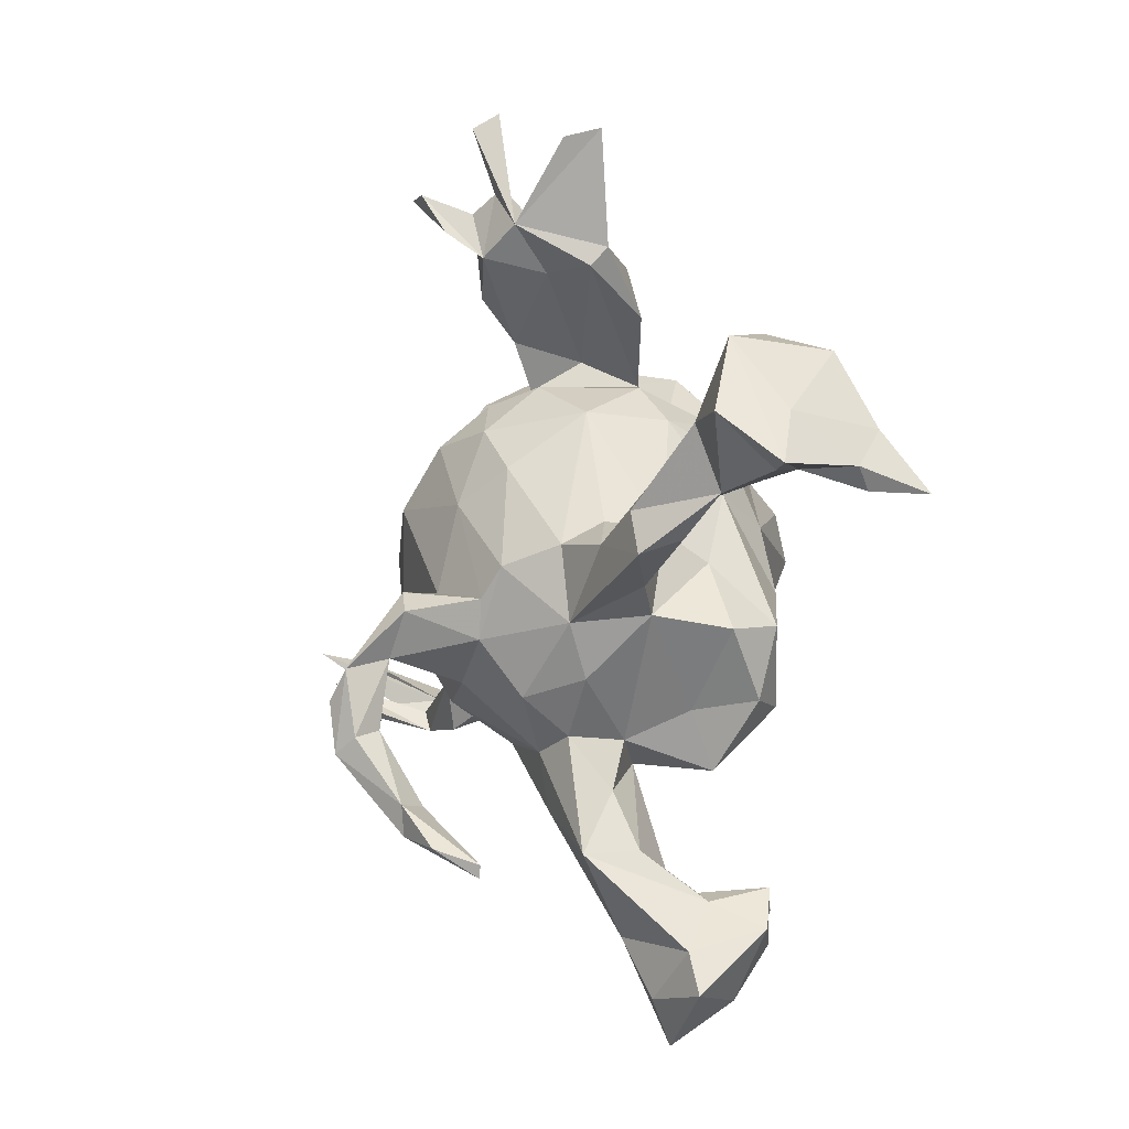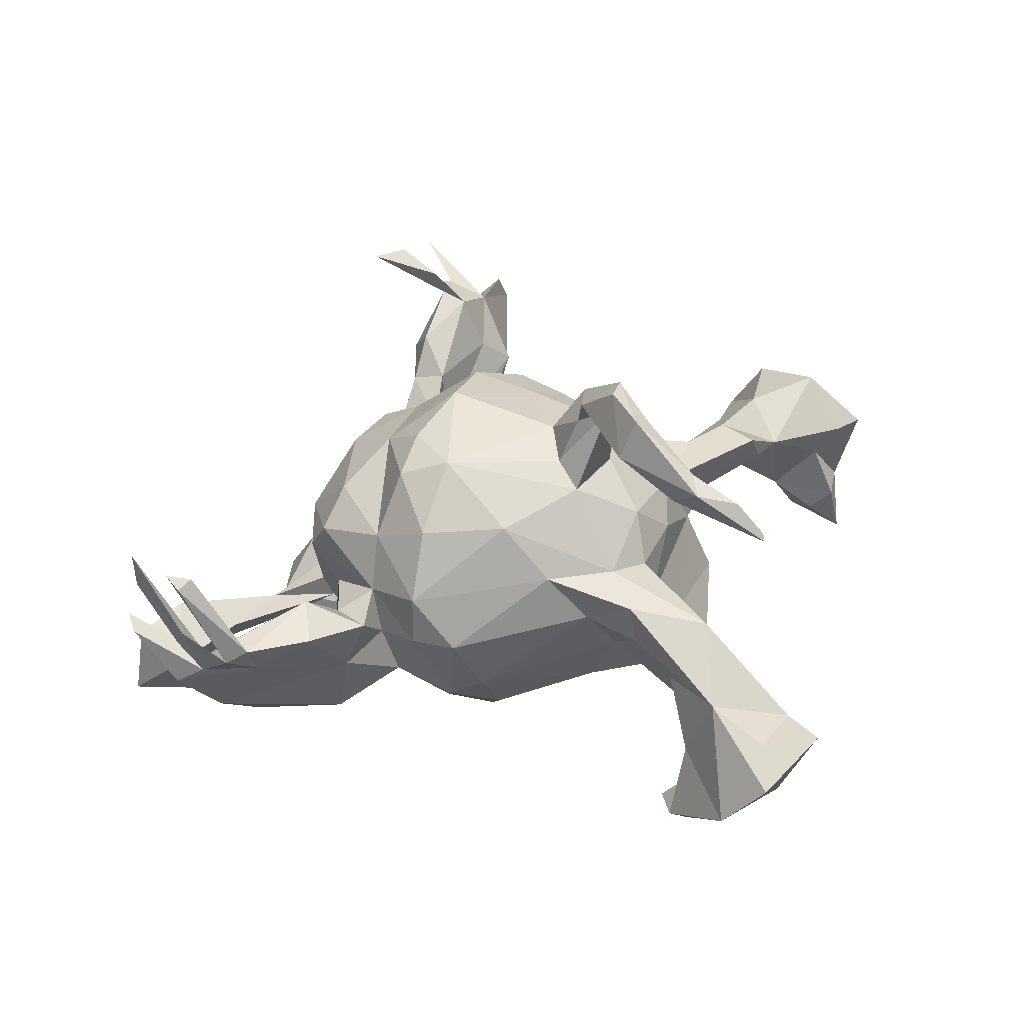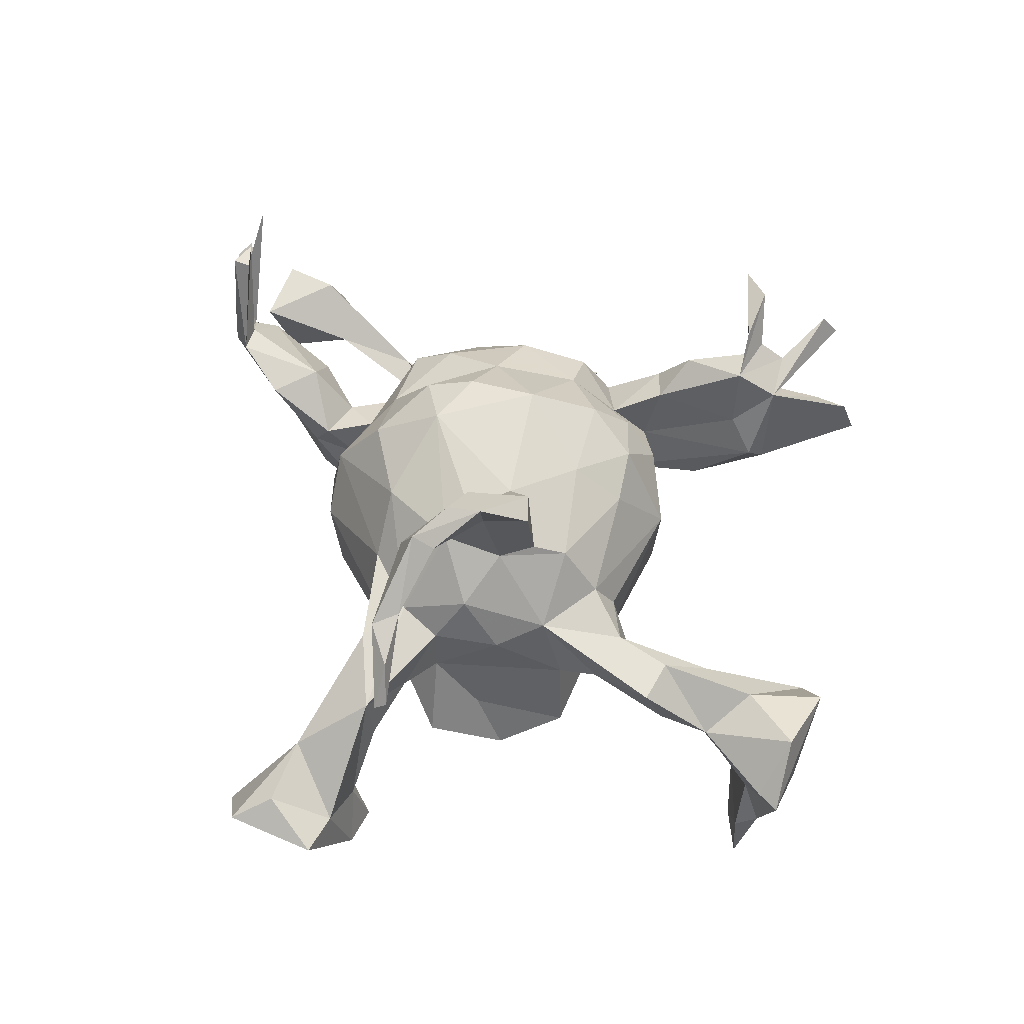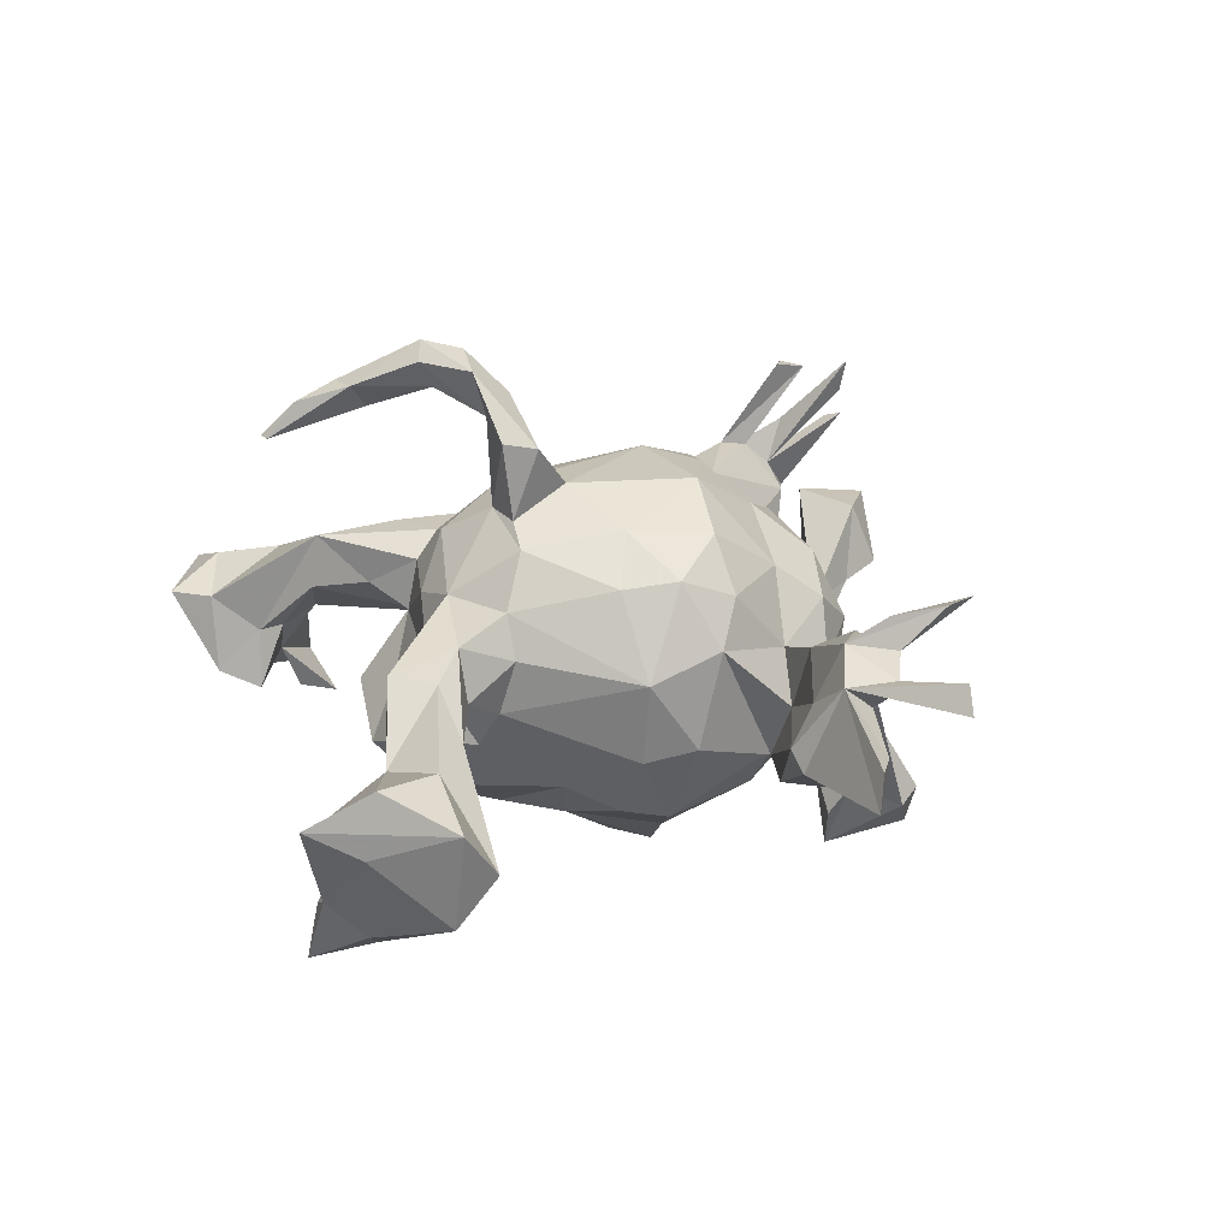
<metadata>
{"format":"obj","ext":"obj","renderer":"f3d","projection":"perspective","resolution":1024,"background":"white","views":[{"elev":2.7,"azim":68.4,"up":"+Y"},{"elev":43.5,"azim":-10.3,"up":"+Z"},{"elev":63.0,"azim":64.0,"up":"+Z"},{"elev":26.7,"azim":138.4,"up":"+Z"}]}
</metadata>
<code>
v 0.6749 0.1552 -0.1227
v 0.6415 0.1853 -0.03379
v 0.7256 0.1949 0.02802
v 0.6694 0.2656 -0.008525
v 0.6493 0.2391 -0.1531
v 0.6892 0.1898 -0.1014
v 0.6369 0.1647 -0.1635
v 0.6436 0.264 0.09191
v 0.6938 0.1509 -0.2104
v 0.6142 0.2121 -0.1884
v 0.6834 0.1845 0.0203
v 0.581 0.348 -0.1183
v 0.5767 0.3677 0.03942
v 0.5204 0.3719 -0.04258
v 0.5253 0.2487 0.06738
v 0.5442 0.1513 0.03568
v 0.4923 0.08601 0.06908
v 0.5714 0.2024 -0.1193
v 0.5248 0.2808 -0.07357
v 0.4706 0.06482 0.1285
v 0.4604 0.1848 -0.01974
v 0.4276 0.1253 0.1223
v 0.4026 -0.4869 -0.106
v 0.4454 0.2026 0.06463
v 0.3551 -0.3952 0.3233
v 0.427 -0.5732 0.01331
v 0.4413 0.1312 0.0358
v 0.3545 -0.6 -0.07481
v 0.3899 -0.5152 0.01375
v 0.35 0.07508 0.1351
v 0.3423 -0.4528 -0.03925
v 0.3728 0.01531 0.07621
v 0.3524 0.0975 0.05168
v 0.3698 -0.05035 -0.06548
v 0.2868 0.08831 0.008251
v 0.3421 -0.1593 -0.121
v 0.3588 -0.4349 -0.1309
v 0.3263 -0.03013 0.04525
v 0.2819 -0.1761 -0.03888
v 0.3097 -0.6702 0.00759
v 0.286 -0.3803 0.0465
v 0.2773 -0.04181 0.1545
v 0.3533 -0.5215 -0.131
v 0.3207 -0.5956 0.04135
v 0.3157 -0.3552 0.3795
v 0.3586 -0.3756 0.3224
v 0.302 -0.4462 -0.03993
v 0.2816 -0.1767 -0.1773
v 0.2427 -0.6506 -0.07648
v 0.2913 0.04235 -0.0611
v 0.2679 0.1053 0.09566
v 0.3328 -0.05029 -0.1538
v 0.2418 -0.439 -0.02144
v 0.2141 -0.2244 0.04125
v 0.2175 -0.3085 0.3597
v 0.2769 -0.4914 -0.108
v 0.2475 -0.3465 0.3993
v 0.2619 -0.127 0.1226
v 0.2158 -0.4988 -0.05606
v 0.1482 0.2668 0.07576
v 0.2449 -0.4907 -0.188
v 0.2135 -0.009833 -0.2104
v 0.2357 -0.2968 0.06898
v 0.2 0.03881 0.2319
v 0.205 -0.4126 0.03457
v 0.2522 -0.2992 0.4044
v 0.2309 -0.07201 -0.1755
v 0.1961 -0.1571 0.1972
v 0.2809 -0.2685 -0.0746
v 0.2695 -0.3838 0.1305
v 0.2531 -0.5136 0.0622
v 0.1992 -0.2168 0.1258
v 0.1705 -0.1607 -0.1764
v 0.2564 0.07229 0.1592
v 0.1805 -0.5493 -0.1647
v 0.1922 -0.2058 0.4554
v 0.1739 -0.01005 0.2541
v 0.1662 -0.1081 0.4611
v 0.1707 -0.1999 0.4113
v 0.1792 -0.02542 0.375
v 0.1875 -0.4687 -0.2091
v 0.1469 -0.334 0.1373
v 0.1379 -0.2424 0.411
v 0.1634 -0.07186 0.2537
v 0.1501 0.2541 -0.05789
v 0.1667 -0.2322 0.4777
v 0.1541 -0.3478 0.07143
v 0.1304 0.1828 0.1963
v 0.1509 -0.09667 0.3893
v 0.1424 0.1965 -0.1676
v 0.2078 0.1422 -0.1232
v 0.2089 -0.5513 -0.1787
v 0.1144 0.6978 0.03739
v 0.08868 -0.1418 0.2546
v 0.1434 -0.1567 0.4787
v 0.1595 0.08812 -0.2096
v 0.06944 0.1263 0.2537
v 0.1301 -0.0004804 0.3612
v 0.1018 -0.1013 0.4139
v 0.06811 -0.08479 0.275
v 0.1366 -0.2707 -0.005561
v 0.09574 0.684 0.09197
v 0.06997 -0.1064 -0.2403
v 0.1027 -0.07416 0.3545
v 0.1465 -0.08734 -0.2073
v 0.07226 -0.007367 0.2876
v -0.004212 0.1038 -0.3153
v 0.08357 0.5203 0.0135
v 0.1342 -0.2471 0.1471
v 0.01803 -0.2463 0.1469
v 0.05136 0.6521 0.08282
v 0.06079 0.2374 0.208
v 0.03861 0.3054 0.1112
v 0.08435 0.2404 -0.1806
v 0.01465 0.0271 -0.325
v 0.0833 -0.277 0.07138
v -0.002805 0.568 0.1094
v 0.04284 0.5539 0.1515
v -0.07932 0.249 -0.1774
v -0.02871 0.2127 0.2487
v -0.01416 0.2756 0.1739
v -0.00555 0.5046 0.1857
v 0.1001 -0.2528 -0.103
v 0.08158 0.4913 0.0421
v 0.02208 0.1582 -0.2541
v -0.06618 0.3472 -0.002172
v 0.02331 0.4151 -0.06753
v -0.003682 0.6103 0.1505
v -0.04421 0.7064 0.1887
v -0.07671 0.2961 -0.1012
v -0.02258 0.4945 -0.0625
v -0.0399 0.5428 0.1856
v 0.08414 0.3048 -0.03826
v -0.06892 -0.2494 -0.1481
v -0.05485 0.546 0.2293
v -0.07606 0.389 -0.1007
v 0.02819 0.4809 0.09298
v -0.07116 -0.1842 -0.2249
v 0.01694 0.5553 0.0179
v -0.1063 -0.275 -0.06515
v -0.03024 0.7297 0.1498
v -0.04875 -0.1845 0.2231
v -0.07024 0.3776 0.1094
v -0.06208 0.3095 -0.0982
v -0.09867 0.2962 0.0688
v -0.09135 0.446 0.1564
v -0.01544 0.6037 0.1622
v -0.07108 -0.1091 -0.2738
v -0.1415 0.2282 0.1679
v -0.08173 0.0665 -0.294
v -0.1065 0.4922 0.09729
v -0.121 0.4011 0.09336
v -0.08485 0.1143 0.2902
v -0.1563 -0.2712 0.03052
v -0.197 0.02459 -0.2553
v -0.2104 0.1039 0.2069
v -0.1069 0.607 0.2512
v -0.1053 0.4135 -0.04751
v -0.1673 0.03378 0.2701
v -0.1521 0.3089 -0.06151
v -0.1271 -0.05592 0.277
v -0.04698 0.5746 0.1875
v -0.1872 -0.149 0.2021
v -0.1594 -0.2448 -0.1147
v -0.1835 0.2665 -0.0948
v -0.1649 0.6026 0.2456
v -0.1955 0.2791 0.1144
v -0.1659 0.1452 -0.2501
v -0.1677 0.3206 0.03031
v -0.2081 -0.0353 0.2452
v -0.1535 -0.1813 -0.1881
v -0.2328 0.07025 -0.2122
v -0.2687 0.2574 0.04823
v -0.2068 0.3003 -0.02674
v -0.2273 0.3104 -0.1059
v -0.2185 -0.2172 0.1066
v -0.2688 0.2396 -0.04716
v -0.253 0.2541 -0.3025
v -0.2649 0.1878 0.1391
v -0.2774 0.2796 -0.2491
v -0.2703 -0.1682 -0.008603
v -0.2587 0.3459 -0.0692
v -0.2662 0.2361 -0.3697
v -0.3096 0.1651 -0.2682
v -0.2585 0.2287 -0.1126
v -0.2864 0.304 -0.07569
v -0.2609 -0.08246 0.1465
v -0.3263 0.1744 -0.04936
v -0.2919 0.2614 -0.1619
v -0.2446 -0.1782 -0.1012
v -0.2475 -0.05714 -0.2069
v -0.3216 0.1093 -0.1146
v -0.3579 -0.206 -0.1496
v -0.279 -0.1302 0.06104
v -0.3441 -0.142 0.03085
v -0.2914 -0.08151 -0.1199
v -0.3059 -0.2079 0.05097
v -0.3496 0.3266 -0.2937
v -0.3031 0.05094 0.1521
v -0.3493 0.001722 0.1004
v -0.4074 -0.2692 0.09459
v -0.3315 -0.03231 -0.002613
v -0.3414 -0.2211 -0.02477
v -0.3544 0.04 -0.06348
v -0.3588 -0.1381 -0.09627
v -0.371 0.02319 0.04483
v -0.3534 0.1321 0.04163
v -0.3512 0.2763 -0.1792
v -0.3874 0.2983 -0.3479
v -0.3958 0.3137 -0.281
v -0.3904 0.1748 -0.3541
v -0.3915 0.03208 -0.1265
v -0.3375 0.03731 -0.1076
v -0.422 0.2168 -0.2662
v -0.3474 0.1039 -0.08456
v -0.4485 0.01944 -0.07429
v -0.5019 -0.271 0.04714
v -0.4027 -0.1856 0.1078
v -0.4589 -0.1433 0.01071
v -0.4707 0.02793 -0.1166
v -0.5459 -0.2524 0.09821
v -0.581 -0.1966 0.02194
v -0.5044 -0.2072 -0.1266
v -0.5604 -0.01484 -0.08268
v -0.5529 -0.286 0.08483
v -0.5294 -0.08016 -0.03599
v -0.603 -0.1611 -0.105
v -0.5156 -0.2824 0.1007
v -0.4973 -0.1283 -0.08054
v -0.6185 -0.2467 0.2354
v -0.595 -0.2652 0.05467
v -0.5577 -0.05503 -0.09424
v -0.622 -0.06433 0.02172
v -0.587 -0.2142 -0.06283
v -0.5847 -0.2365 0.05832
v -0.5712 -0.2456 -0.06025
v -0.6319 -0.2388 0.1024
v -0.6216 -0.2446 0.1287
v -0.6248 -0.1959 0.01049
v -0.6359 -0.2061 0.2332
v -0.5945 -0.2278 0.2397
v -0.6265 -0.08542 -0.1271
v -0.6474 -0.0321 -0.07857
v -0.641 -0.2592 0.02783
v -0.6879 -0.1691 0.1859
v -0.717 -0.141 -0.1005
v -0.6966 -0.1155 0.01103
v -0.6898 -0.1571 0.2423
v -0.621 -0.2373 0.005298
v -0.7036 -0.2164 0.1206
v -0.7089 -0.1839 0.1335
v -0.2223 -0.234 0.02311
f 134 123 140
f 50 52 91
f 123 69 101
f 91 52 62
f 62 105 96
f 123 134 138
f 90 96 114
f 90 91 96
f 138 134 164
f 138 171 148
f 138 164 171
f 114 125 119
f 125 150 168
f 191 148 171
f 119 125 168
f 168 155 172
f 172 155 191
f 155 148 191
f 178 183 180
f 183 178 184
f 180 183 198
f 198 183 209
f 211 184 214
f 211 214 209
f 2 3 11
f 28 26 40
f 3 6 4
f 26 23 29
f 29 23 31
f 28 40 49
f 4 5 12
f 4 6 5
f 6 9 5
f 1 6 2
f 1 2 18
f 1 18 7
f 31 37 47
f 47 37 56
f 10 18 19
f 10 7 18
f 47 56 53
f 53 56 59
f 49 59 75
f 12 19 14
f 50 34 52
f 34 36 52
f 52 36 48
f 36 39 69
f 36 69 48
f 52 48 67
f 67 48 73
f 48 123 73
f 48 69 123
f 56 92 61
f 62 52 67
f 105 73 103
f 73 123 138
f 91 62 96
f 96 105 103
f 73 138 103
f 105 67 73
f 96 115 107
f 115 96 103
f 103 138 148
f 114 96 125
f 96 107 125
f 150 115 148
f 150 125 107
f 150 148 155
f 168 150 155
f 183 184 211
f 183 211 209
f 6 3 2
f 1 9 6
f 31 23 37
f 23 26 28
f 23 28 43
f 9 7 10
f 37 23 43
f 92 43 28
f 92 28 49
f 5 10 12
f 12 10 19
f 5 9 10
f 43 92 56
f 56 61 81
f 56 81 75
f 59 56 75
f 92 49 75
f 92 75 81
f 162 117 132
f 62 67 105
f 115 103 148
f 107 115 150
f 9 1 7
f 56 37 43
f 92 81 61
f 167 169 173
f 152 158 169
f 152 146 151
f 151 158 152
f 132 117 151
f 117 139 151
f 201 197 218
f 200 187 199
f 145 167 149
f 145 143 152
f 143 146 152
f 143 137 122
f 117 108 139
f 118 111 117
f 118 102 111
f 121 145 149
f 121 113 145
f 124 118 137
f 108 118 124
f 118 108 93
f 111 108 117
f 111 93 108
f 93 102 118
f 112 113 121
f 112 60 113
f 142 163 176
f 142 161 163
f 112 88 60
f 94 161 142
f 100 161 94
f 88 112 97
f 98 77 106
f 77 64 97
f 97 64 88
f 94 89 100
f 84 89 94
f 55 25 57
f 55 57 83
f 25 45 57
f 66 46 55
f 57 45 66
f 45 46 66
f 244 250 249
f 238 235 248
f 235 237 245
f 235 245 248
f 228 230 225
f 228 241 230
f 141 128 147
f 187 156 199
f 199 156 179
f 179 156 149
f 149 167 179
f 122 146 143
f 122 132 146
f 132 151 146
f 132 122 135
f 122 147 162
f 147 117 162
f 122 118 147
f 122 162 157
f 128 117 147
f 128 118 117
f 118 129 147
f 141 129 118
f 118 128 141
f 163 170 187
f 170 156 187
f 170 159 156
f 153 156 159
f 153 149 156
f 153 120 149
f 120 121 149
f 137 118 122
f 161 170 163
f 161 159 170
f 112 121 120
f 161 106 153
f 153 159 161
f 153 97 120
f 97 112 120
f 100 106 161
f 106 97 153
f 77 97 106
f 104 106 100
f 99 98 104
f 104 98 106
f 80 77 98
f 89 104 100
f 84 80 89
f 84 77 80
f 89 79 83
f 83 57 86
f 79 55 83
f 66 55 79
f 238 248 237
f 225 230 240
f 129 141 147
f 132 166 162
f 132 135 166
f 122 157 135
f 89 83 99
f 104 89 99
f 78 98 99
f 80 78 89
f 78 80 98
f 86 95 83
f 83 95 99
f 76 78 86
f 89 76 79
f 86 78 95
f 76 89 78
f 66 86 57
f 66 76 86
f 76 66 79
f 249 250 251
f 248 245 237
f 135 157 166
f 95 78 99
f 230 241 240
f 157 162 166
f 220 232 224
f 223 236 234
f 229 223 234
f 212 226 232
f 212 213 226
f 226 213 216
f 220 212 232
f 216 220 224
f 213 204 216
f 204 215 216
f 215 220 216
f 192 212 215
f 219 205 229
f 188 192 215
f 177 185 188
f 185 177 186
f 175 186 189
f 177 182 186
f 175 165 185
f 175 185 186
f 174 165 175
f 174 175 182
f 203 217 236
f 195 202 205
f 160 174 169
f 160 165 174
f 158 136 160
f 136 158 131
f 181 197 203
f 203 190 181
f 113 126 145
f 133 144 113
f 144 124 126
f 127 124 144
f 131 108 127
f 108 131 139
f 252 194 181
f 108 124 127
f 154 176 252
f 154 110 176
f 116 110 154
f 60 85 133
f 51 60 74
f 82 110 116
f 74 30 51
f 82 109 110
f 82 70 109
f 70 72 109
f 72 68 109
f 72 58 68
f 68 58 42
f 38 42 58
f 30 74 42
f 20 30 42
f 32 20 42
f 247 243 246
f 233 224 243
f 216 224 233
f 217 231 244
f 236 244 249
f 236 217 244
f 234 236 249
f 222 234 249
f 222 229 234
f 226 239 227
f 226 233 239
f 226 216 233
f 217 225 231
f 218 219 222
f 219 229 222
f 204 202 206
f 207 204 206
f 207 215 204
f 207 188 215
f 173 188 207
f 173 177 188
f 173 174 177
f 174 182 177
f 169 174 173
f 203 201 217
f 195 205 219
f 218 195 219
f 194 202 195
f 194 200 206
f 194 206 202
f 169 158 160
f 151 131 158
f 139 131 151
f 102 93 111
f 197 195 218
f 197 194 195
f 194 187 200
f 145 152 169
f 126 143 145
f 126 137 143
f 126 124 137
f 252 176 194
f 176 163 187
f 176 187 194
f 60 133 113
f 110 142 176
f 88 74 60
f 110 109 142
f 109 94 142
f 64 74 88
f 68 94 109
f 68 84 94
f 68 42 84
f 42 64 84
f 84 64 77
f 42 74 64
f 46 25 55
f 25 46 45
f 239 247 246
f 239 233 247
f 233 243 247
f 237 231 238
f 244 231 250
f 231 235 250
f 237 235 231
f 235 249 251
f 250 235 251
f 222 249 235
f 225 238 231
f 240 221 225
f 225 235 238
f 221 235 225
f 228 221 240
f 221 222 235
f 218 222 221
f 206 200 207
f 199 207 200
f 199 179 207
f 179 173 207
f 217 228 225
f 217 201 228
f 228 218 221
f 201 218 228
f 167 173 179
f 145 169 167
f 241 228 240
f 34 39 36
f 34 38 39
f 12 14 13
f 53 59 65
f 133 130 144
f 213 202 204
f 189 186 208
f 232 226 227
f 224 232 242
f 232 227 242
f 242 227 246
f 227 239 246
f 224 242 243
f 243 242 246
f 8 13 15
f 8 15 16
f 16 15 22
f 17 16 20
f 16 22 20
f 32 17 20
f 22 15 24
f 22 24 30
f 17 32 27
f 20 22 30
f 70 63 72
f 71 70 82
f 87 71 82
f 65 71 87
f 30 24 33
f 33 32 35
f 30 33 51
f 32 42 38
f 54 58 72
f 63 54 72
f 87 82 116
f 33 35 51
f 35 32 38
f 101 87 116
f 60 35 85
f 51 35 60
f 140 116 154
f 140 154 164
f 164 252 190
f 164 154 252
f 127 136 131
f 136 127 144
f 133 114 130
f 136 144 130
f 136 130 160
f 130 165 160
f 130 119 165
f 191 202 213
f 202 191 196
f 202 196 205
f 196 193 205
f 193 190 203
f 165 168 185
f 188 185 192
f 172 191 192
f 192 191 213
f 192 213 212
f 205 193 229
f 229 193 223
f 193 203 236
f 223 193 236
f 182 175 198
f 175 180 198
f 180 175 189
f 189 208 184
f 215 212 220
f 182 198 208
f 198 210 208
f 186 182 208
f 208 210 214
f 3 4 13
f 8 3 13
f 11 8 16
f 2 11 16
f 70 41 63
f 31 41 70
f 29 31 70
f 29 70 71
f 18 16 27
f 16 17 27
f 18 27 21
f 15 13 14
f 14 19 24
f 15 14 24
f 19 21 24
f 24 21 27
f 24 27 33
f 33 27 32
f 38 34 50
f 38 58 54
f 39 38 54
f 69 39 54
f 101 69 54
f 54 63 101
f 63 41 101
f 53 87 101
f 41 53 101
f 53 65 87
f 38 50 35
f 35 91 85
f 35 50 91
f 123 101 140
f 101 116 140
f 85 91 90
f 133 85 114
f 85 90 114
f 140 164 134
f 130 114 119
f 171 164 190
f 191 190 196
f 171 190 191
f 165 119 168
f 196 190 193
f 168 172 185
f 185 172 192
f 184 180 189
f 178 180 184
f 214 184 208
f 210 198 209
f 210 209 214
f 26 29 44
f 40 26 44
f 11 3 8
f 44 29 71
f 40 44 71
f 40 71 49
f 41 31 47
f 59 71 65
f 49 71 59
f 13 4 12
f 19 18 21
f 18 2 16
f 41 47 53
f 197 181 194
f 197 201 203
f 190 252 181
f 113 144 126

</code>
